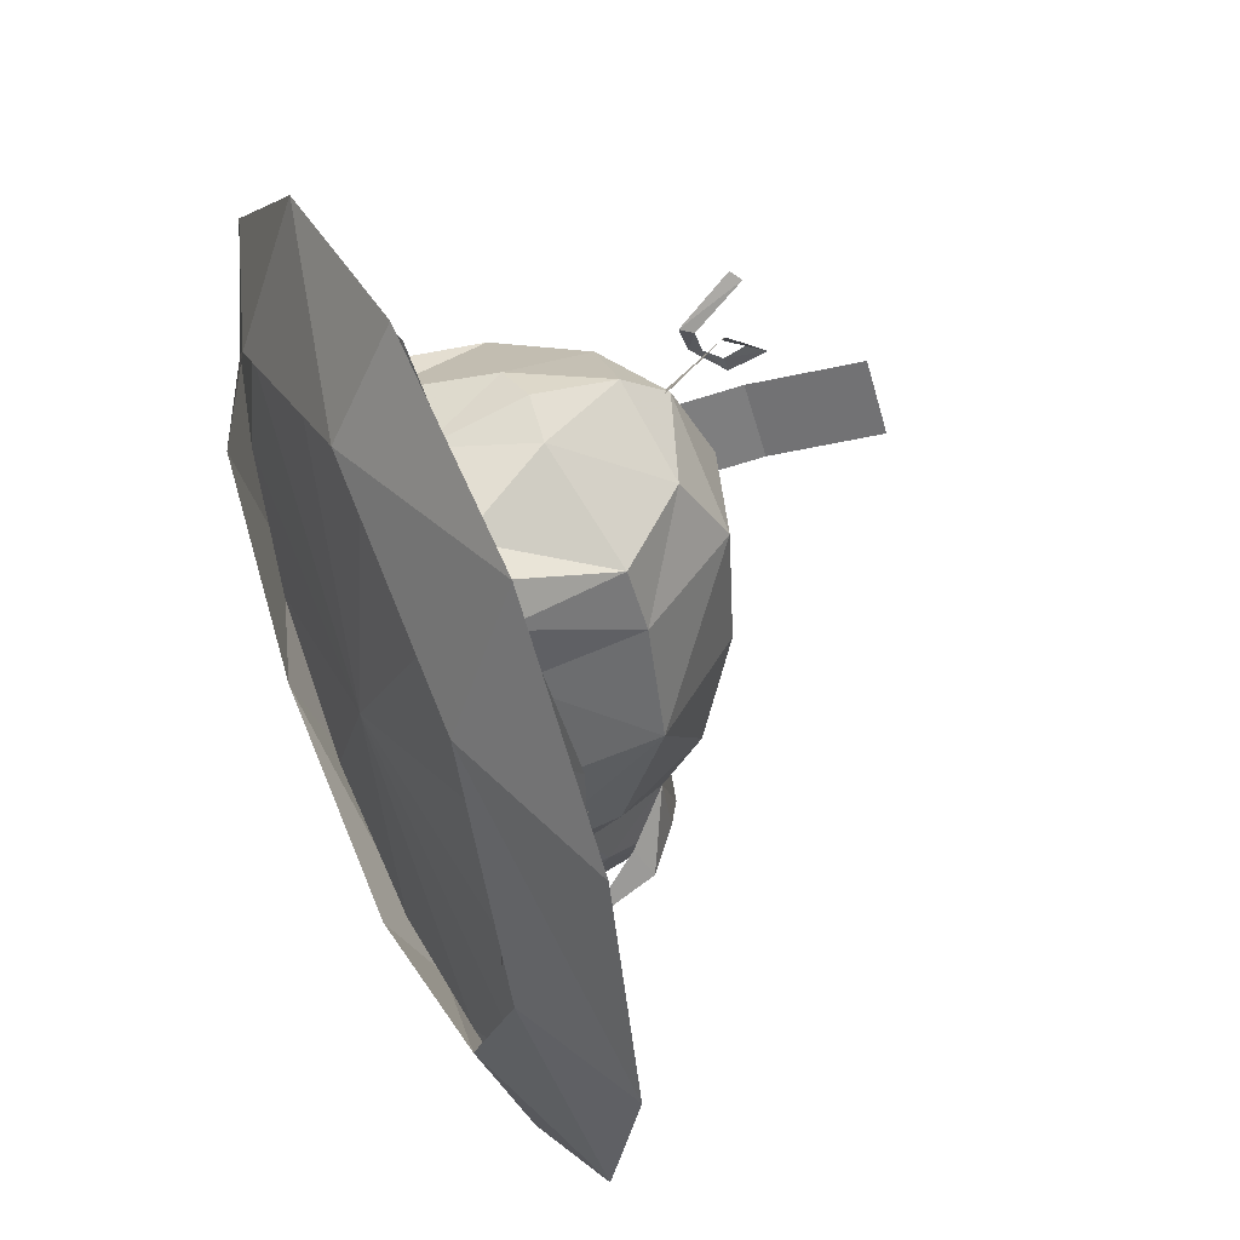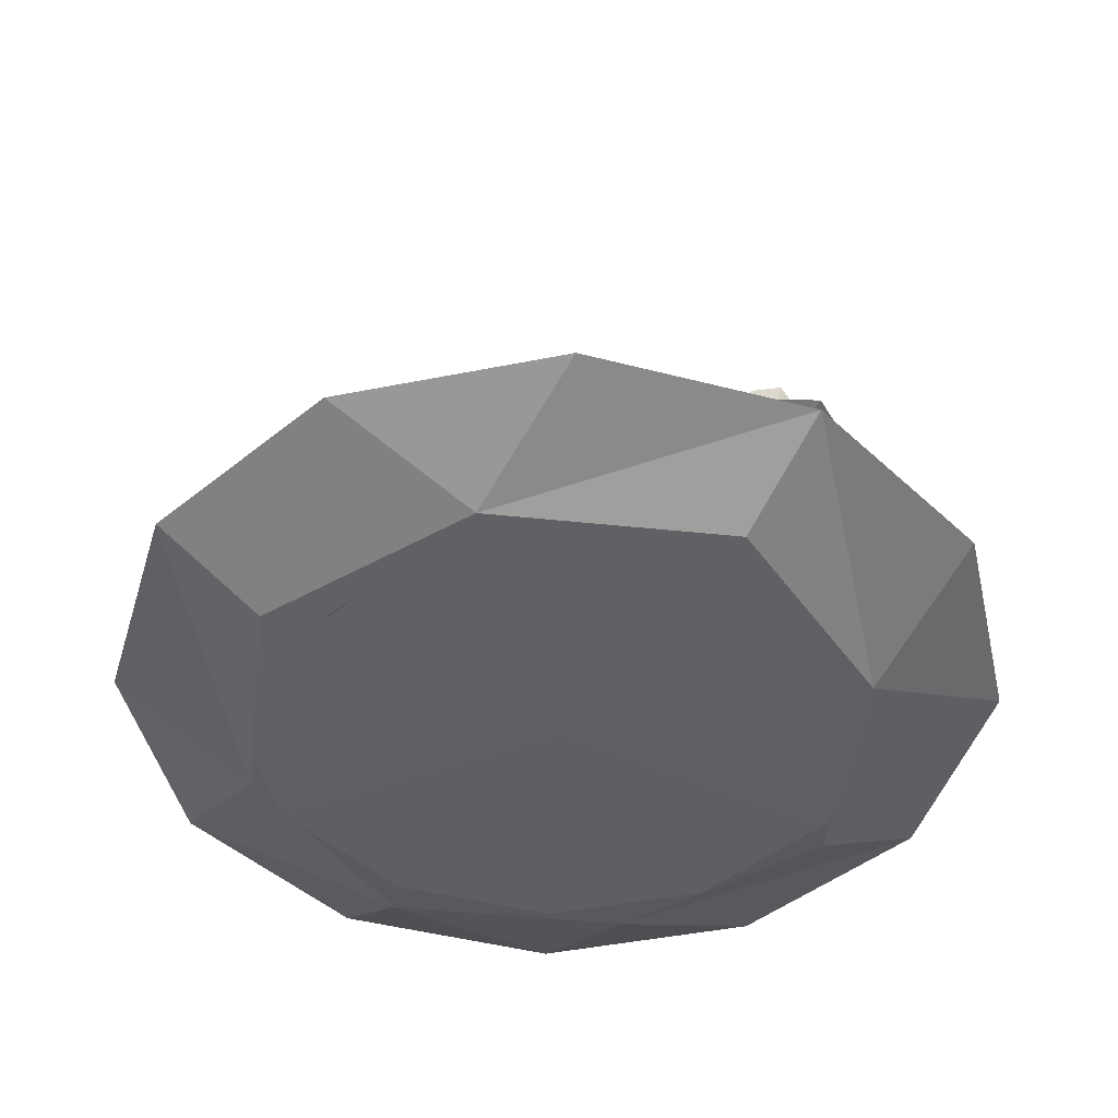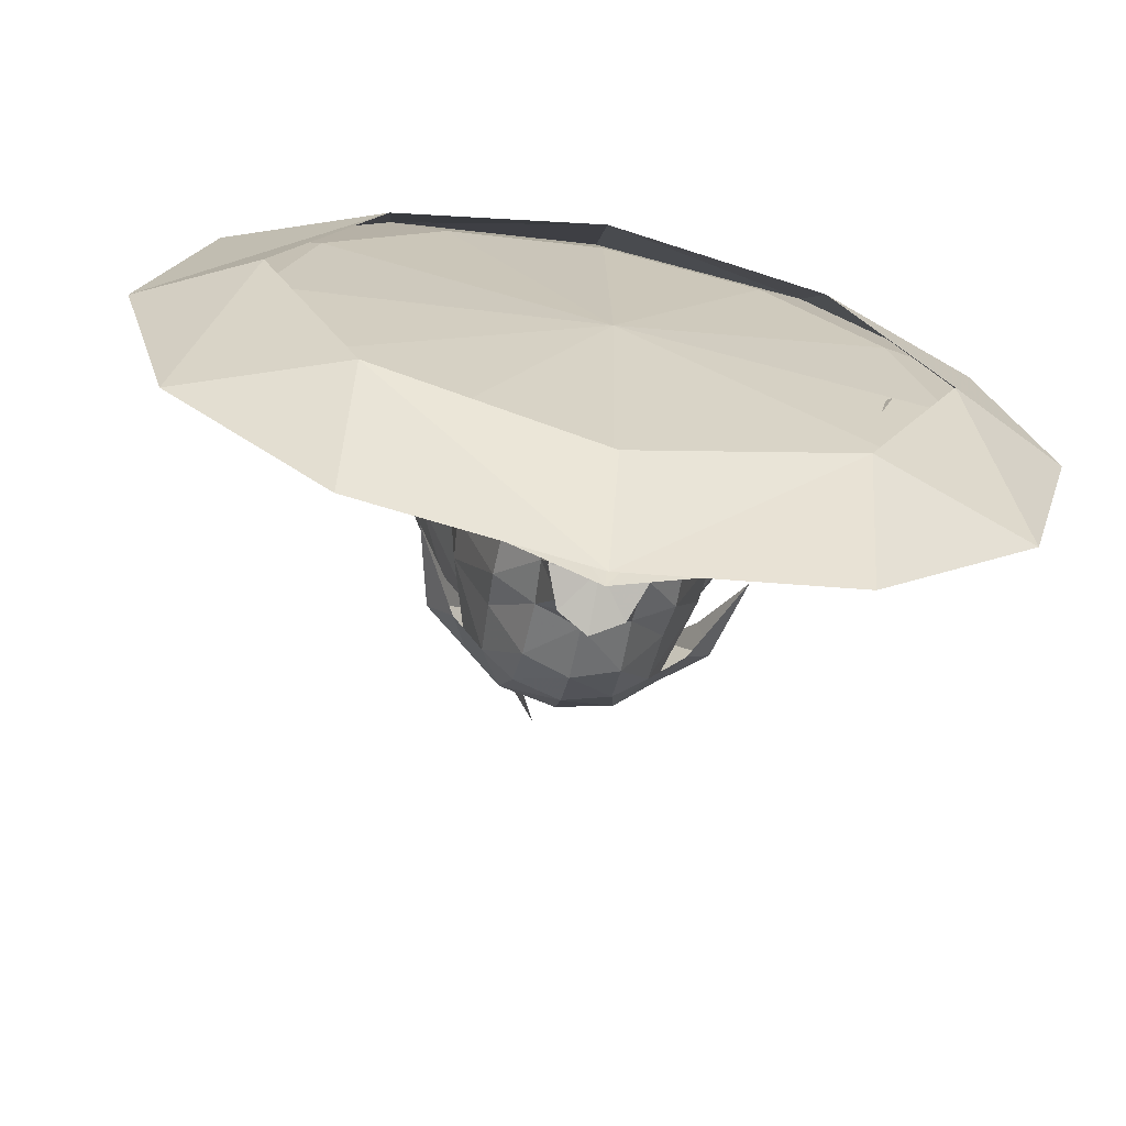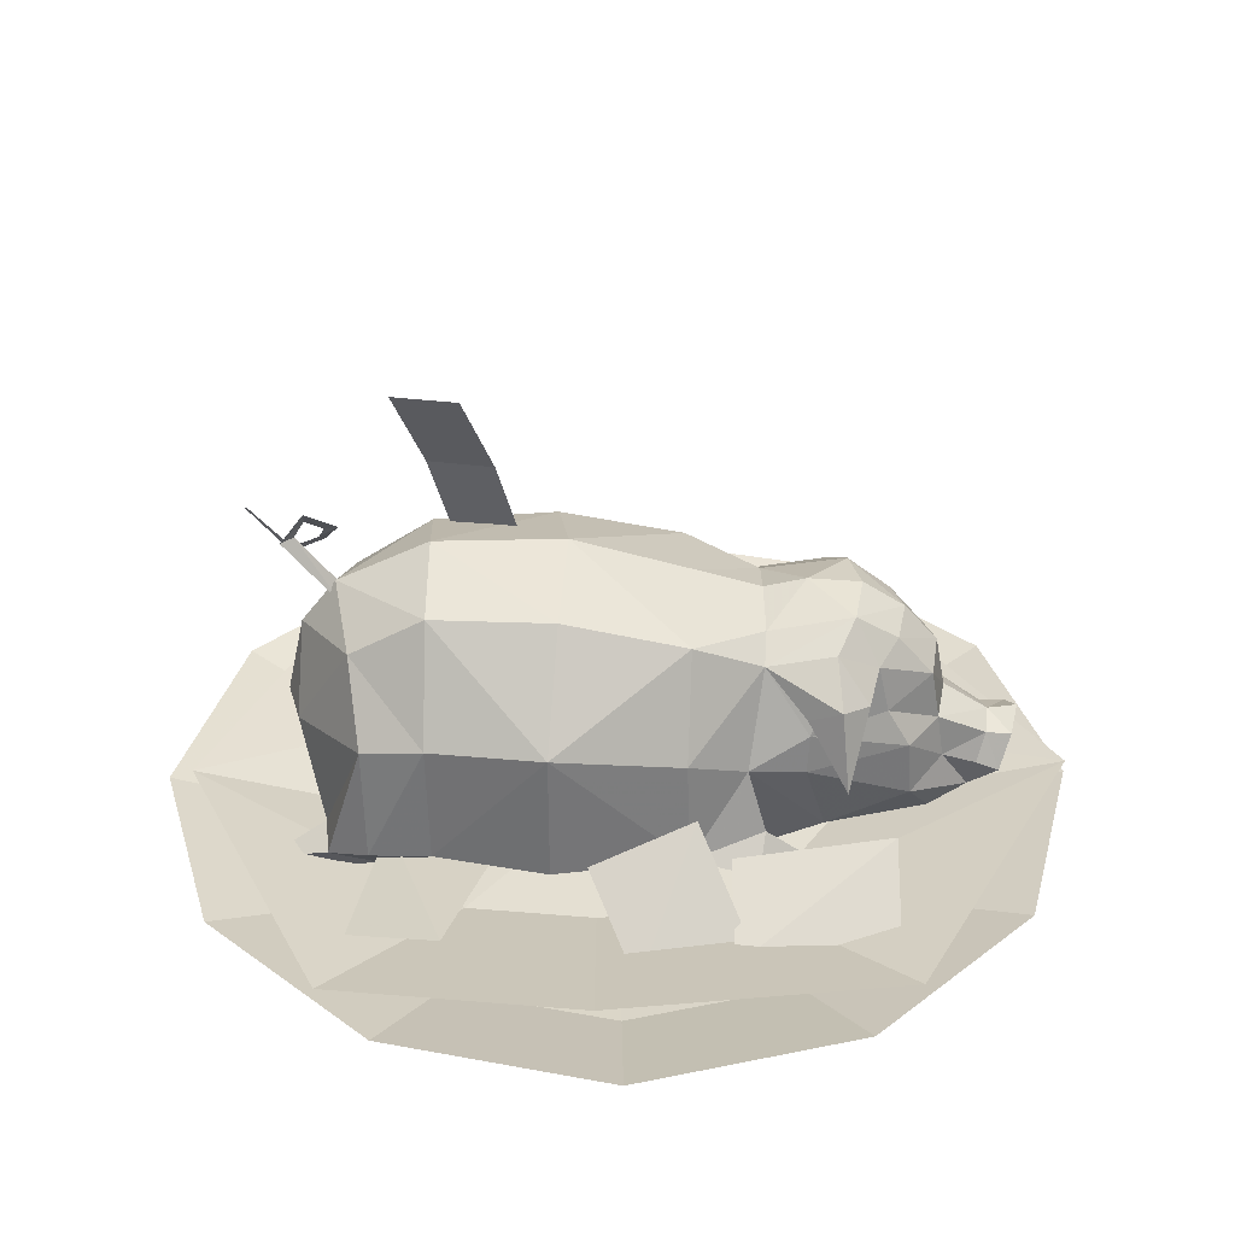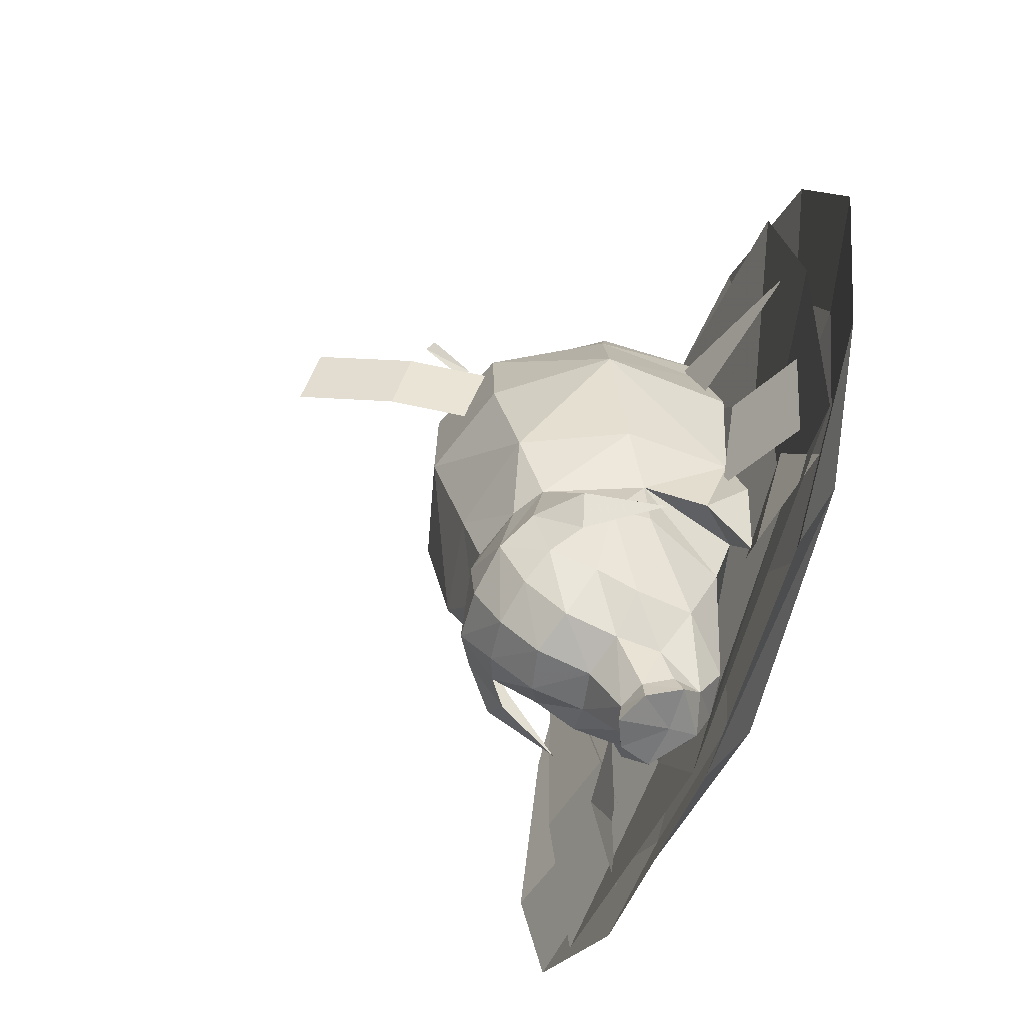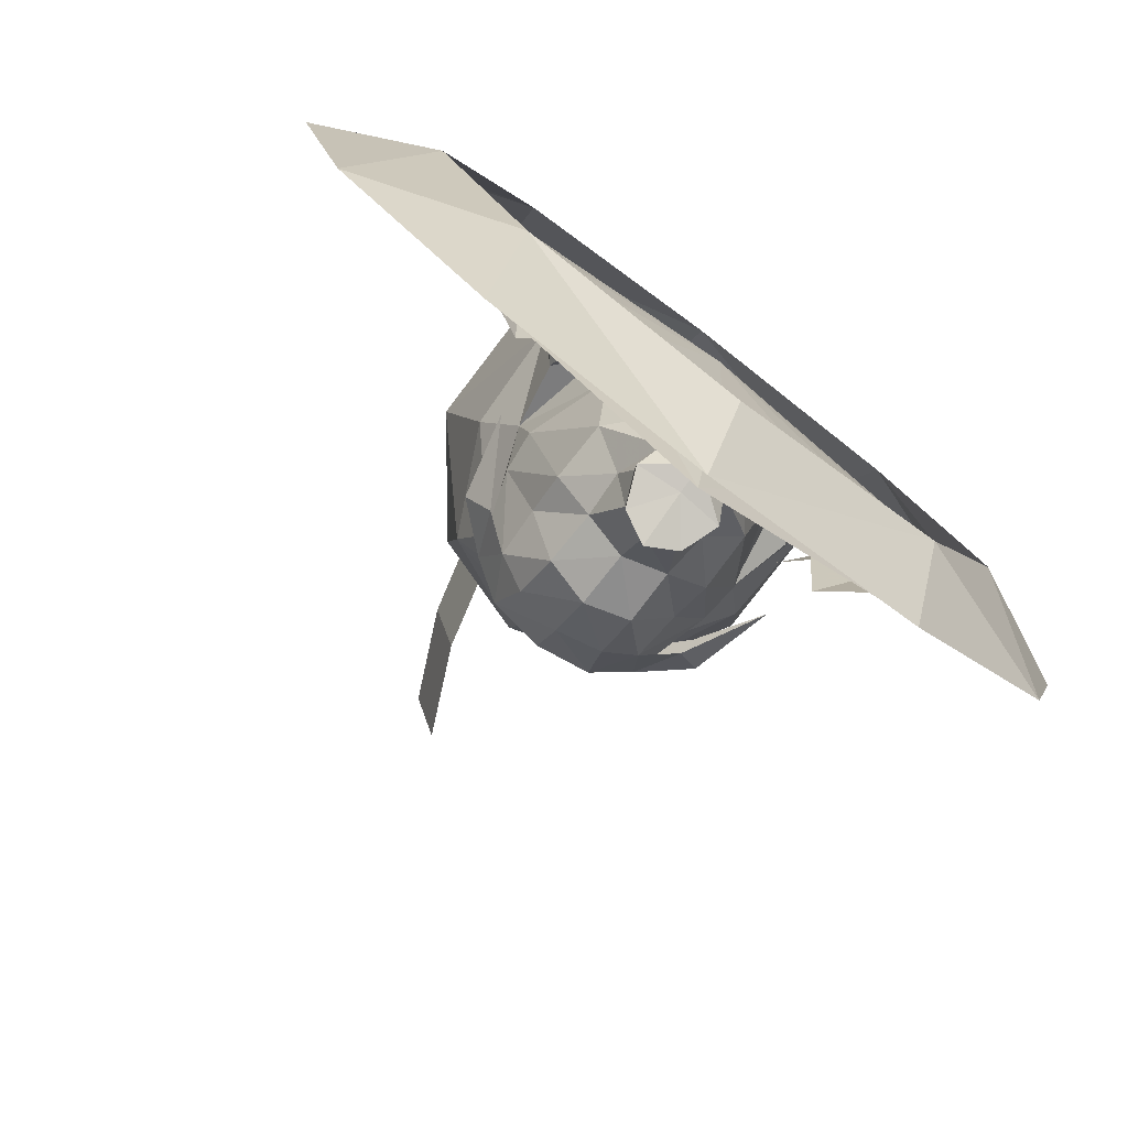
<metadata>
{"format":"obj","ext":"obj","renderer":"f3d","projection":"perspective","resolution":1024,"background":"white","views":[{"elev":50.6,"azim":-114.9,"up":"+Y"},{"elev":-44.9,"azim":-31.9,"up":"+Z"},{"elev":-66.7,"azim":169.0,"up":"+Y"},{"elev":33.7,"azim":-90.7,"up":"+Z"},{"elev":-66.7,"azim":68.3,"up":"+Y"},{"elev":-80.0,"azim":142.8,"up":"+Y"}]}
</metadata>
<code>
g hunli_kaoruzhu1
v 1.879 13.74 7.123
v 2e-06 13.36 3.268
v 2e-06 14.26 7.378
v 3e-06 -4.236 0.7443
v 3e-06 2.894 1.072
v 7.868 2.912 3.157
v 6.893 -3.007 3.089
v 4.531 -3.051 12.33
v 7.885 2.937 9.052
v 4.4 2.47 13.55
v 3e-06 -13.83 9.717
v 1.923 -13.5 9.209
v 1.976 -11.92 11.1
v 3e-06 -12.36 11.42
v 1.87 -13.88 6.889
v 3e-06 -14.27 7.352
v 4e-06 -16.29 6.006
v 1.22 -16.13 5.56
v 4e-06 -17.58 6.163
v 1.283 -17.24 5.518
v 1.904 -16.7 3.997
v 1.746 -15.7 4.313
v 4e-06 -16.74 3.845
v 6.863 8.062 8.819
v 3.957 7.965 13.48
v 6.18 10.8 8.301
v 3.611 11.29 11.53
v 4.97 -8.073 8.118
v 3.456 -11.48 8.356
v 3.571 -12.47 6.595
v 5.143 -7.963 6.394
v 2.32 -10.03 12.39
v 3e-06 -10.48 12.66
v 3.855 -9.181 11.44
v 3.878 -6.14 10.96
v 2.453 -6.258 11.8
v 5.623 12.45 2.643
v 6.612 10.64 3.254
v 5.553 10.11 2.008
v 5.08 12.24 1.614
v 4.573 -6.131 2.177
v 7.305 -5.947 2.477
v 5.719 -9.338 9.801
v 3.855 -9.181 11.44
v 4.686 -10.56 9.475
v 3.327 -11.02 10.49
v 5.17 -7.922 9.092
v 3.878 -6.14 10.96
v 6.58 -9.63 6.294
v 6.003 -6.273 3.928
v 5.486 -5.474 6.701
v 6.957 7.922 3.458
v 3.886 12.6 3.073
v 3e-06 2.027 14.91
v 3e-06 7.863 14.83
v 3e-06 -3.372 13.31
v 3e-06 -6.227 12.45
v 6.727 -2.859 7.842
v 4.014 -8.939 2.821
v 3e-06 -9.376 1.061
v 3.855 -9.181 11.44
v 5.778 -8.872 1.868
v 6.003 -6.273 3.928
v 4.573 -6.131 2.177
v 7.305 -5.947 2.477
v 6.893 -3.007 3.089
v 3e-06 -8.107 12.86
v 2.002 -14.15 4.951
v 3.516 -12.63 4.082
v 1.744 -13.69 2.041
v 1.438 -15.43 2.972
v 4e-06 -16.46 2.59
v 3e-06 -14.28 1.804
v 2e-06 11.96 12.91
v 2e-06 8.986 1.746
v 2e-06 13.5 10.89
v 3.327 -11.02 10.49
v 3.256 12.22 1.606
v 4.573 -6.131 2.177
v 4.448 15.12 1.589
v -1.879 13.74 7.123
v -6.893 -3.007 3.089
v -7.868 2.912 3.157
v -4.531 -3.051 12.33
v -4.4 2.47 13.55
v -7.885 2.937 9.052
v -1.976 -11.92 11.1
v -1.923 -13.5 9.209
v -1.87 -13.88 6.889
v -1.22 -16.13 5.56
v -1.283 -17.24 5.518
v -1.904 -16.7 3.997
v -1.745 -15.7 4.313
v -6.863 8.062 8.819
v -3.957 7.965 13.48
v -3.611 11.29 11.53
v -6.18 10.8 8.301
v -4.97 -8.073 8.118
v -5.143 -7.963 6.394
v -3.571 -12.47 6.595
v -3.456 -11.48 8.356
v -2.32 -10.03 12.39
v -2.453 -6.258 11.8
v -3.878 -6.14 10.96
v -3.855 -9.181 11.44
v -5.623 12.45 2.643
v -5.08 12.24 1.614
v -5.553 10.11 2.008
v -6.612 10.64 3.254
v -4.573 -6.131 2.177
v -7.305 -5.947 2.477
v -5.719 -9.338 9.801
v -4.686 -10.56 9.475
v -3.855 -9.181 11.44
v -3.327 -11.02 10.49
v -5.17 -7.922 9.092
v -3.878 -6.14 10.96
v -6.58 -9.63 6.294
v -5.486 -5.474 6.701
v -6.003 -6.273 3.928
v -6.957 7.922 3.458
v -3.886 12.6 3.073
v -6.727 -2.859 7.842
v -4.014 -8.939 2.821
v -3.855 -9.181 11.44
v -5.778 -8.872 1.868
v -4.573 -6.131 2.177
v -6.003 -6.273 3.928
v -7.305 -5.947 2.477
v -6.893 -3.007 3.089
v -2.002 -14.15 4.951
v -3.516 -12.63 4.082
v -1.744 -13.69 2.041
v -1.438 -15.43 2.972
v -3.327 -11.02 10.49
v -3.256 12.22 1.606
v -4.573 -6.131 2.177
v -4.448 15.12 1.589
v 0.008996 14.94 -0.01611
v 0.008684 19.94 2.481
v 9.973 17.27 2.481
v 10.03 10.28 -0.01611
v 17.28 9.964 2.481
v 19.95 -0.01406 2.481
v 14.69 0.2497 -0.0161
v 17.28 -9.992 2.481
v 10.03 -9.785 -0.0161
v 9.973 -17.3 2.481
v 0.00868 -19.97 2.481
v 0.02871 -14.44 -0.0161
v 0.008684 19.94 2.481
v 0.008683 14.65 1.037
v 7.338 12.68 1.037
v 9.973 17.27 2.481
v 12.7 7.316 1.037
v 17.28 9.964 2.481
v 14.67 -0.01405 1.037
v 19.95 -0.01406 2.481
v 12.7 -7.344 1.037
v 17.28 -9.992 2.481
v 7.338 -12.71 1.037
v 9.973 -17.3 2.481
v 0.008681 -14.67 1.037
v 0.00868 -19.97 2.481
v -10.01 10.28 -0.01611
v -9.955 17.27 2.481
v -17.26 9.964 2.481
v -14.67 0.2497 -0.0161
v -19.93 -0.01405 2.481
v -10.01 -9.785 -0.0161
v -17.26 -9.992 2.481
v -9.955 -17.3 2.481
v -9.955 17.27 2.481
v -7.321 12.68 1.037
v -17.26 9.964 2.481
v -12.69 7.316 1.037
v -19.93 -0.01405 2.481
v -14.65 -0.01405 1.037
v -17.26 -9.992 2.481
v -12.69 -7.344 1.037
v -9.955 -17.3 2.481
v -7.321 -12.71 1.037
v 0.008682 -0.03012 -0.04788
v 12.7 -7.344 1.037
v 14.67 -0.01405 1.037
v 12.7 7.316 1.037
v 0.008681 -14.67 1.037
v 7.338 -12.71 1.037
v 7.338 12.68 1.037
v 0.008683 14.65 1.037
v -14.65 -0.01405 1.037
v -12.69 -7.344 1.037
v -12.69 7.316 1.037
v -7.321 -12.71 1.037
v -7.321 12.68 1.037
f 1 2 3
f 4 5 6
f 6 7 4
f 8 9 10
f 11 12 13
f 13 14 11
f 15 16 17
f 17 18 15
f 17 19 20
f 20 18 17
f 21 22 18
f 18 20 21
f 23 21 20
f 20 19 23
f 24 25 9
f 24 26 27
f 27 25 24
f 28 29 30
f 30 31 28
f 14 13 32
f 32 33 14
f 15 30 29
f 29 12 15
f 16 15 12
f 12 11 16
f 32 34 35
f 35 36 32
f 37 38 39
f 39 40 37
f 41 4 7
f 7 42 41
f 43 44 45
f 44 46 45
f 47 48 43
f 49 43 45
f 41 50 51
f 52 39 38
f 52 38 24
f 53 26 37
f 1 26 53
f 54 10 55
f 8 54 56
f 56 57 36
f 8 35 58
f 4 59 60
f 41 59 4
f 51 59 41
f 31 59 51
f 61 28 35
f 62 63 64
f 7 58 51
f 51 50 7
f 65 66 63
f 57 67 36
f 68 30 15
f 69 30 68
f 30 69 31
f 69 59 31
f 68 15 18
f 18 22 68
f 70 59 69
f 60 59 70
f 68 71 69
f 72 71 21
f 22 71 68
f 73 60 70
f 52 9 6
f 27 74 25
f 6 9 7
f 52 6 75
f 27 26 1
f 76 27 1
f 21 23 72
f 70 71 73
f 13 77 32
f 32 67 33
f 28 77 29
f 29 77 12
f 36 8 56
f 36 35 8
f 71 72 73
f 71 70 69
f 28 31 51
f 77 34 32
f 75 2 78
f 28 61 77
f 67 32 36
f 8 10 54
f 10 25 55
f 74 55 25
f 77 13 12
f 35 51 58
f 63 62 65
f 65 62 79
f 80 37 40
f 53 80 78
f 37 80 53
f 38 26 24
f 6 5 75
f 9 58 7
f 52 24 9
f 71 22 21
f 43 49 47
f 27 76 74
f 76 1 3
f 78 2 53
f 28 51 35
f 8 58 9
f 25 10 9
f 48 44 43
f 26 38 37
f 52 75 39
f 39 75 78
f 78 40 39
f 40 78 80
f 1 53 2
f 81 3 2
f 4 82 83
f 83 5 4
f 84 85 86
f 11 14 87
f 87 88 11
f 89 90 17
f 17 16 89
f 17 90 91
f 91 19 17
f 92 91 90
f 90 93 92
f 23 19 91
f 91 92 23
f 94 86 95
f 94 95 96
f 96 97 94
f 98 99 100
f 100 101 98
f 14 33 102
f 102 87 14
f 89 88 101
f 101 100 89
f 16 11 88
f 88 89 16
f 102 103 104
f 104 105 102
f 106 107 108
f 108 109 106
f 110 111 82
f 82 4 110
f 112 113 114
f 114 113 115
f 116 112 117
f 118 113 112
f 110 119 120
f 121 109 108
f 121 94 109
f 122 106 97
f 81 122 97
f 54 55 85
f 84 56 54
f 56 103 57
f 84 123 104
f 4 60 124
f 110 4 124
f 119 110 124
f 99 119 124
f 125 104 98
f 126 127 128
f 82 119 123
f 119 82 120
f 129 128 130
f 57 103 67
f 131 89 100
f 132 131 100
f 100 99 132
f 132 99 124
f 131 90 89
f 90 131 93
f 133 132 124
f 60 133 124
f 131 132 134
f 72 92 134
f 93 131 134
f 73 133 60
f 121 83 86
f 96 95 74
f 83 82 86
f 121 75 83
f 96 81 97
f 76 81 96
f 92 72 23
f 133 73 134
f 87 102 135
f 102 33 67
f 98 101 135
f 101 88 135
f 103 56 84
f 103 84 104
f 134 73 72
f 134 132 133
f 98 119 99
f 135 102 105
f 75 136 2
f 98 135 125
f 67 103 102
f 84 54 85
f 85 55 95
f 74 95 55
f 135 88 87
f 104 123 119
f 128 129 126
f 129 137 126
f 138 107 106
f 122 136 138
f 106 122 138
f 109 94 97
f 83 75 5
f 86 82 123
f 121 86 94
f 134 92 93
f 112 116 118
f 96 74 76
f 76 3 81
f 136 122 2
f 98 104 119
f 84 86 123
f 95 86 85
f 117 112 114
f 97 106 109
f 121 108 75
f 108 107 136
f 136 75 108
f 107 138 136
f 81 2 122
f 139 140 141
f 141 142 139
f 143 142 141
f 142 143 144
f 144 145 142
f 145 144 146
f 146 147 145
f 148 147 146
f 147 148 149
f 149 150 147
f 151 152 153
f 153 154 151
f 154 153 155
f 155 156 154
f 156 155 157
f 157 158 156
f 158 157 159
f 159 160 158
f 160 159 161
f 161 162 160
f 162 161 163
f 163 164 162
f 139 165 166
f 166 140 139
f 167 166 165
f 165 168 169
f 169 167 165
f 168 170 171
f 171 169 168
f 172 171 170
f 170 150 149
f 149 172 170
f 151 173 174
f 174 152 151
f 173 175 176
f 176 174 173
f 175 177 178
f 178 176 175
f 177 179 180
f 180 178 177
f 179 181 182
f 182 180 179
f 181 164 163
f 163 182 181
f 183 184 185
f 185 186 183
f 183 187 188
f 183 188 184
f 186 189 183
f 189 190 183
f 183 191 192
f 191 183 193
f 183 194 187
f 183 192 194
f 193 183 195
f 195 183 190
g hunli_kaoruzhu1
v 14.64 12.36 2.859
v 7.321 6.595 0.9061
v 7.899 0.9646 0.7792
v 15.8 1.103 2.606
v 0.01563 18.89 2.859
v 0.01563 11.11 0.9061
v 7.094 -5.736 0.6941
v 14.19 -12.3 2.435
v 0.01563 -19.99 3.042
v 0.01563 -10.43 0.9974
v -14.61 12.36 2.859
v -15.77 1.103 2.606
v -7.868 0.9646 0.7792
v -7.29 6.595 0.9061
v -14.16 -12.3 2.435
v -7.062 -5.736 0.6941
v 0.01563 0.8265 1.178
v 6.527 -4.348 3.211
v 8.668 0.2998 3.264
v 13.27 -1.748 1.541
v 11.26 -6.448 1.423
v -12.02 -0.7186 0.5867
v -10.15 -5.418 1.354
v -6.669 -3.319 5.019
v -8.621 1.33 4.136
v 9.209 -5.345 1.672
v 8.105 -14.02 3.211
v 11.8 -11.48 1.727
v 4.907 -7.811 1.675
v -11.38 -4.766 1.044
v -11.28 -11.73 1.176
v -7.02 -11.77 4.325
v -6.874 -4.79 3.138
v -4.38 9.902 2.993
v -10.85 11.39 2.481
v -12.83 7.308 3.798
v -6.056 5.237 2.849
v 5.654 9.082 4.714
v 13.77 6.488 2.222
v 11.44 10.57 1.764
v 7.148 4.418 3.94
v 2.565 3.858 12.6
v 3.823 6.824 12.19
v 2.505 8.058 17.28
v 1.247 5.092 17.69
v 0.5822 9.35 21.45
v -0.6718 6.383 21.84
v 0.1497 13.6 14.97
v -0.2693 14.16 14.91
v -0.2773 11.74 11.91
v 0.235 11.45 12.22
v -0.06094 13.12 15.87
v -0.5885 13.07 16.52
v 0.3864 12.34 15.23
v 0.2932 11.72 15.39
v 0.8104 12.64 14.58
v 1.257 12.41 14.23
v 0.6922 13.79 14.18
v 1.054 13.86 13.7
v 0.7832 15.58 16.08
v 1.255 15.74 15.77
f 196 197 198
f 198 199 196
f 200 201 197
f 197 196 200
f 199 198 202
f 202 203 199
f 204 203 202
f 202 205 204
f 206 207 208
f 208 209 206
f 200 206 209
f 209 201 200
f 207 210 211
f 211 208 207
f 204 205 211
f 211 210 204
f 212 202 198
f 212 205 202
f 197 212 198
f 201 212 197
f 212 208 211
f 212 211 205
f 209 208 212
f 201 209 212
f 213 214 215
f 215 216 213
f 217 218 219
f 219 220 217
f 221 222 223
f 221 224 222
f 225 226 227
f 225 227 228
f 229 230 231
f 229 231 232
f 233 234 235
f 233 236 234
f 237 238 239
f 239 240 237
f 240 239 241
f 241 242 240
f 243 244 245
f 245 246 243
f 247 248 244
f 244 243 247
f 248 247 249
f 249 250 248
f 251 252 250
f 250 249 251
f 253 254 252
f 252 251 253
f 255 256 254
f 254 253 255

</code>
